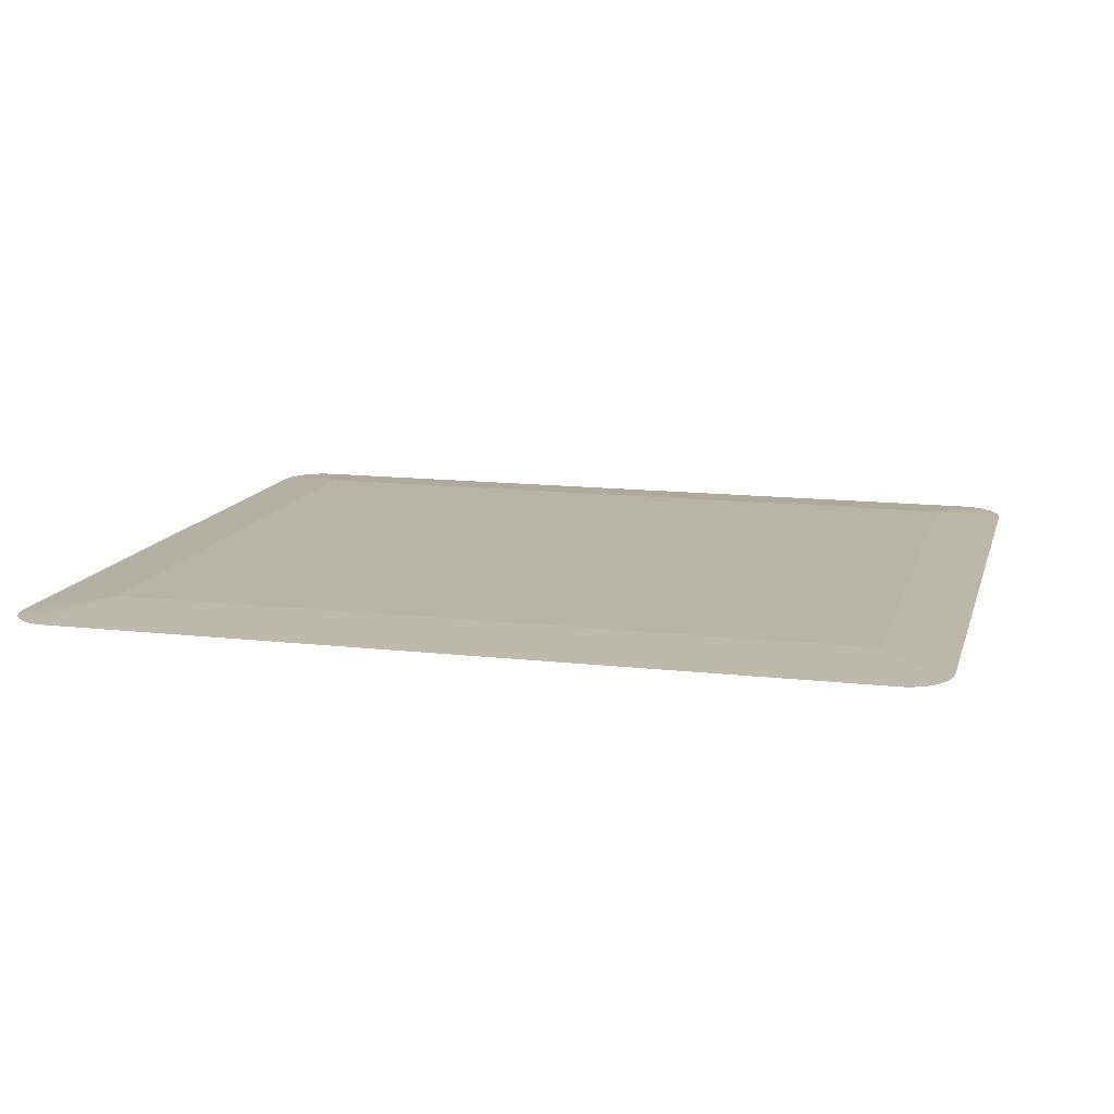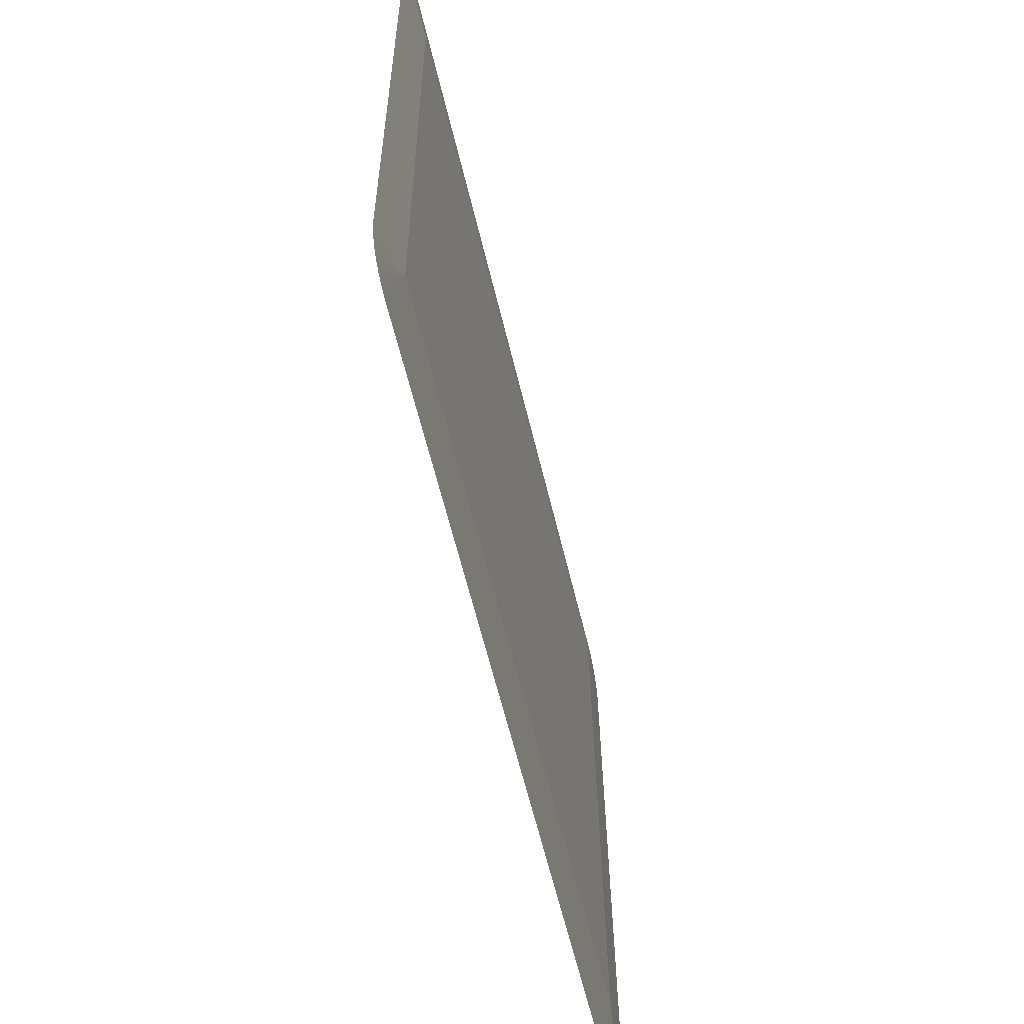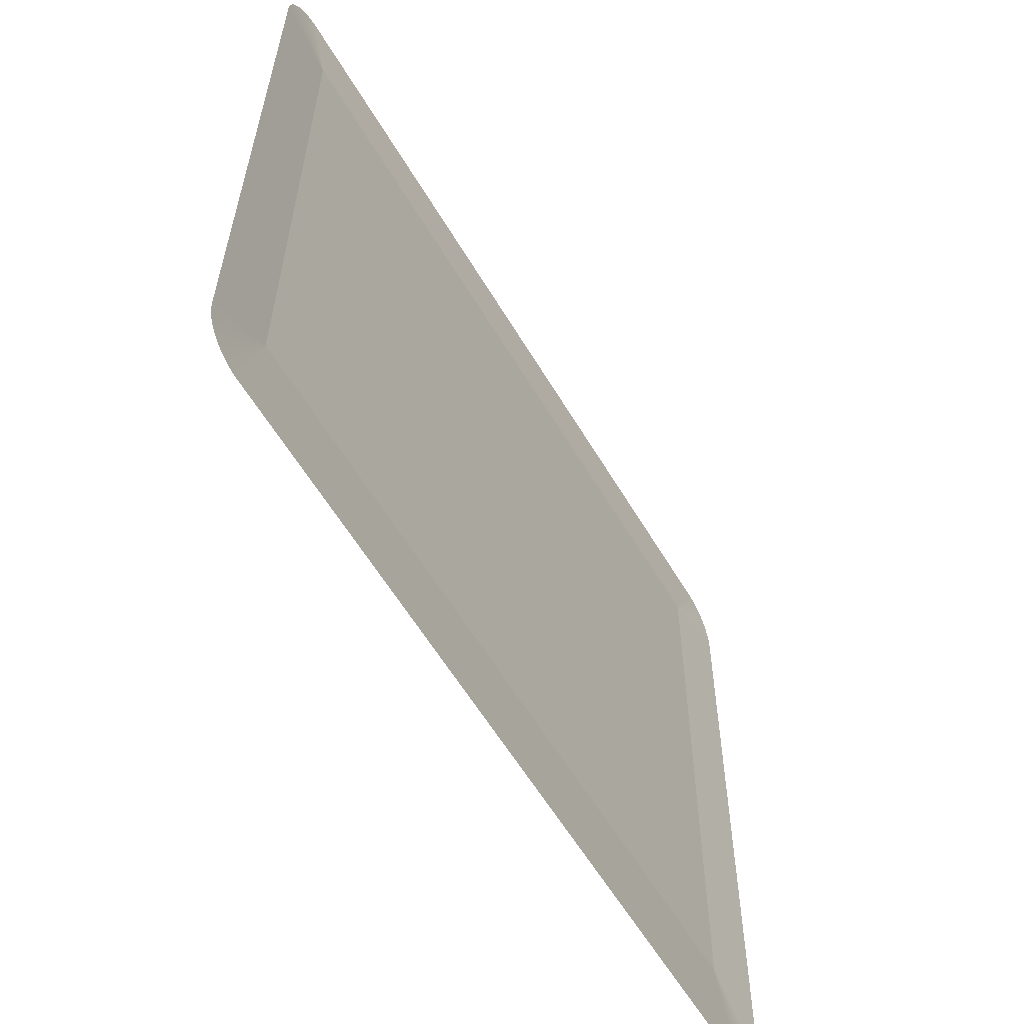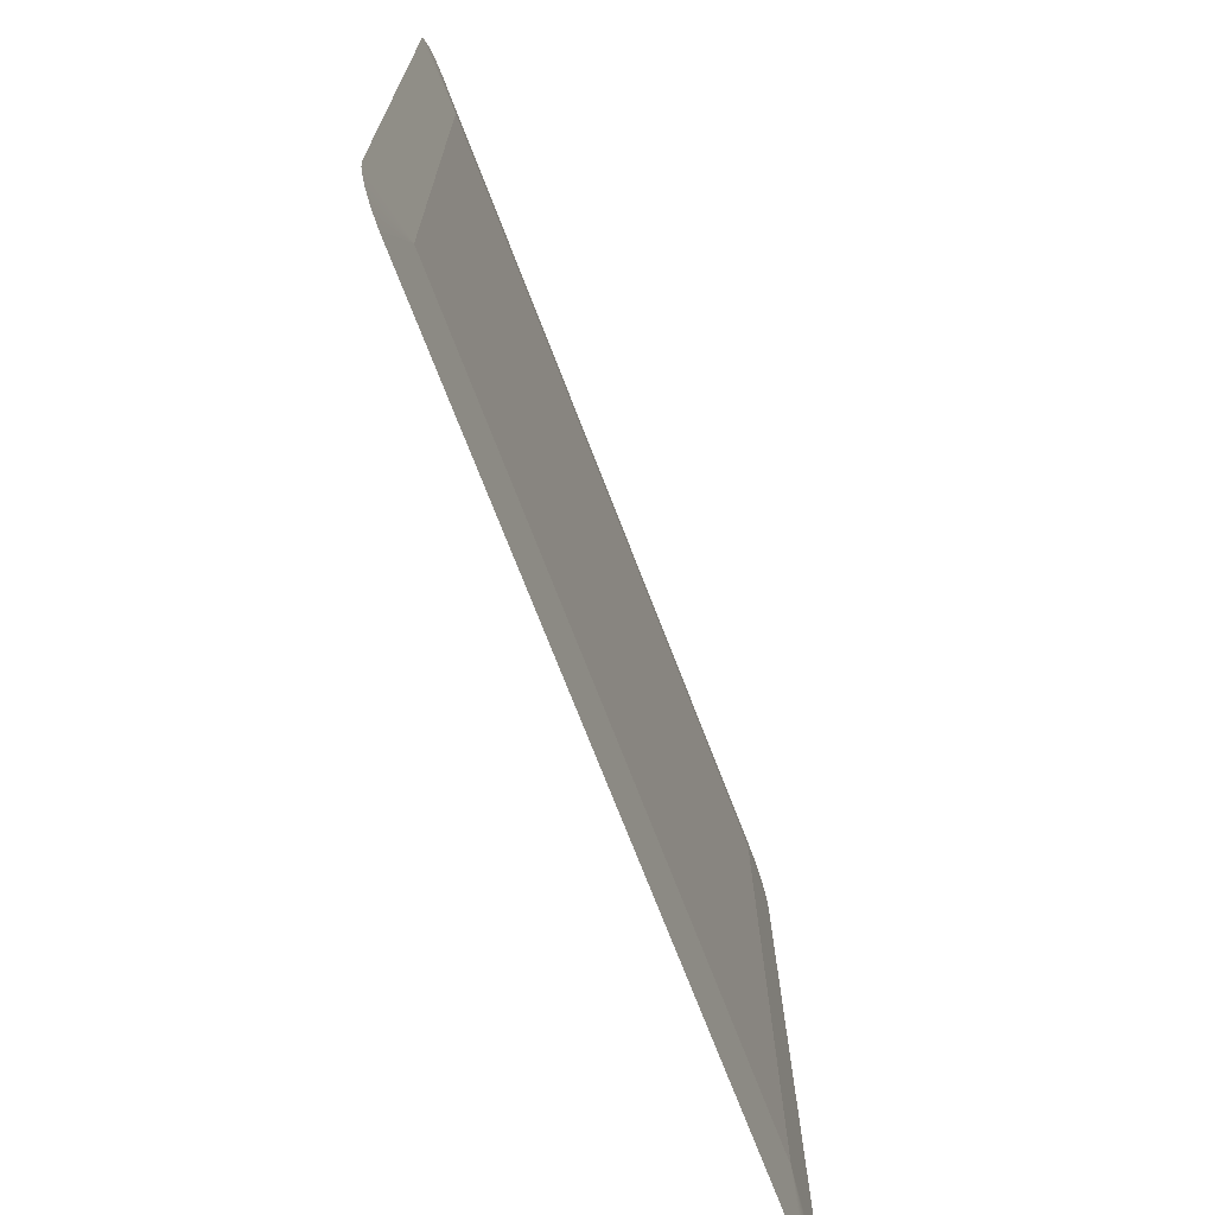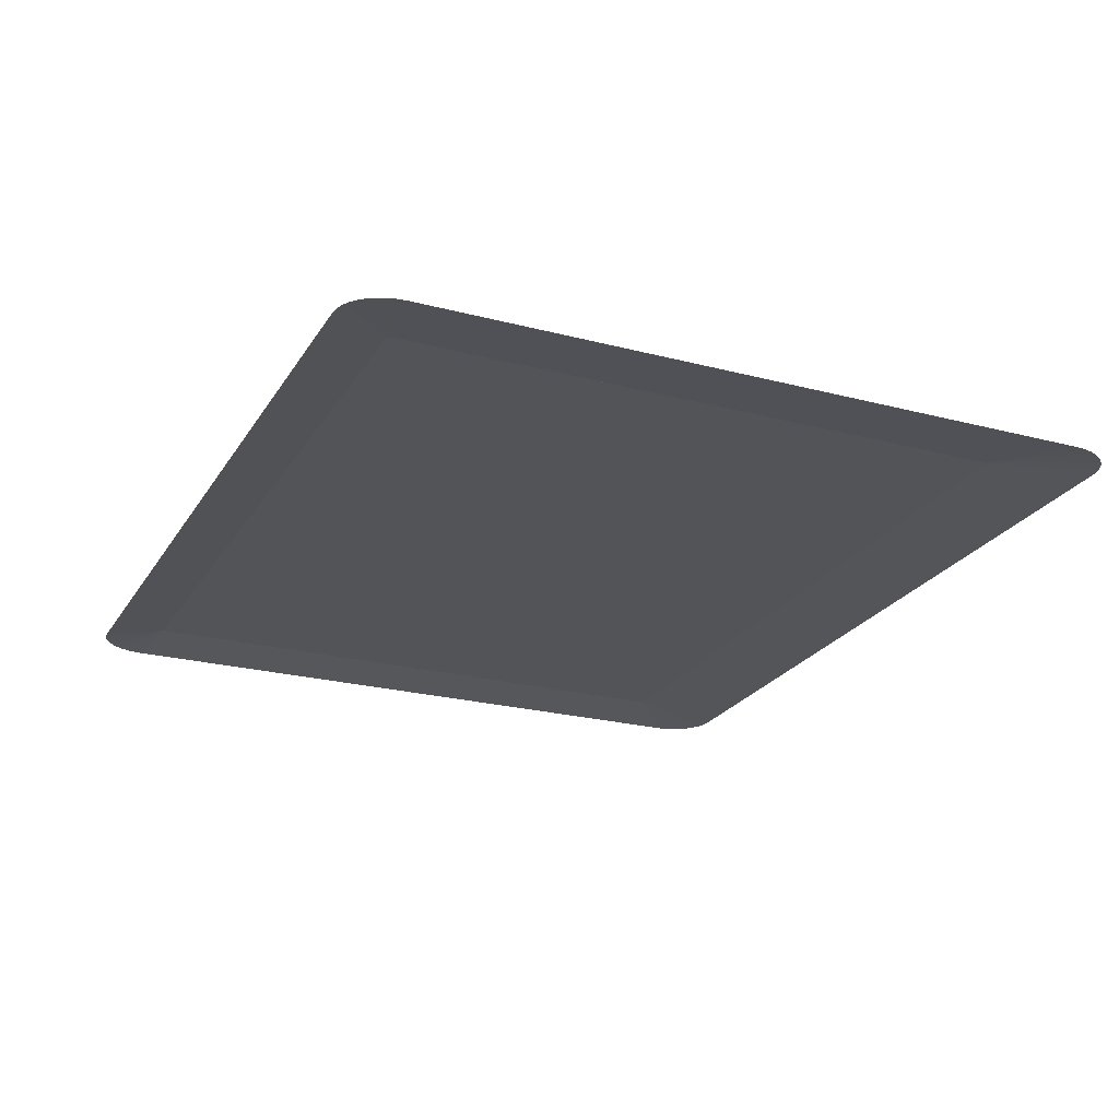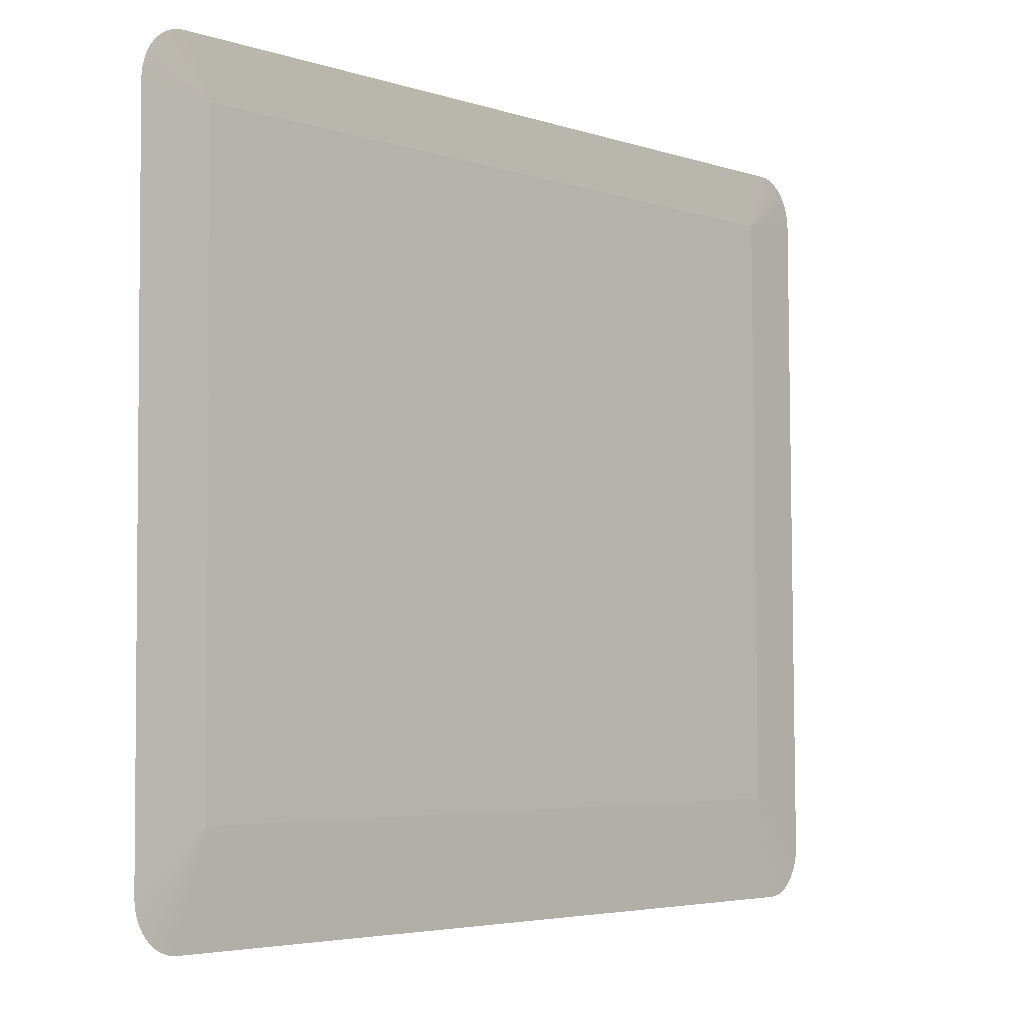
<metadata>
{"format":"obj","ext":"obj","renderer":"f3d","projection":"perspective","resolution":1024,"background":"white","views":[{"elev":13.4,"azim":-165.5,"up":"+Y"},{"elev":-61.3,"azim":103.5,"up":"+Z"},{"elev":-59.4,"azim":-59.4,"up":"+Z"},{"elev":-71.9,"azim":111.0,"up":"+Z"},{"elev":-23.6,"azim":65.7,"up":"+Y"},{"elev":-4.4,"azim":133.7,"up":"+Z"}]}
</metadata>
<code>
o mesh330/mesh330-geometry#mesh330-geometry
v 0.1288 -0.1302 0.01027
v 0.1258 -0.13 0.01399
v 0.1289 -0.1302 0.01055
v 0.1286 -0.1302 0.01001
v 0.129 -0.1302 0.01085
v 0.1285 -0.1302 0.009779
v 0.1291 -0.1302 0.01116
v 0.1283 -0.1302 0.009572
v 0.1291 -0.1302 0.01147
v 0.128 -0.1302 0.009399
v 0.1291 -0.1303 0.02127
v 0.1278 -0.1302 0.00926
v 0.1258 -0.1301 0.02236
v 0.1275 -0.1302 0.00916
v 0.1258 -0.1302 0.04268
v 0.1273 -0.1302 0.009099
v 0.1291 -0.1304 0.04302
v 0.09089 -0.13 0.01399
v 0.127 -0.1302 0.009078
v 0.1291 -0.1304 0.04334
v 0.09089 -0.1302 0.04268
v 0.129 -0.1304 0.04364
v 0.0876 -0.1302 0.01147
v 0.08965 -0.1304 0.04541
v 0.08965 -0.1302 0.009078
v 0.1289 -0.1304 0.04394
v 0.0876 -0.1304 0.04302
v 0.08762 -0.1302 0.01116
v 0.127 -0.1304 0.04541
v 0.08939 -0.1304 0.04539
v 0.08939 -0.1302 0.009099
v 0.1288 -0.1304 0.04422
v 0.08762 -0.1304 0.04334
v 0.08767 -0.1302 0.01085
v 0.1273 -0.1304 0.04539
v 0.08912 -0.1304 0.04533
v 0.08912 -0.1302 0.00916
v 0.1286 -0.1304 0.04448
v 0.08767 -0.1304 0.04364
v 0.08776 -0.1302 0.01055
v 0.1275 -0.1304 0.04533
v 0.08887 -0.1304 0.04523
v 0.08887 -0.1302 0.00926
v 0.1285 -0.1304 0.04471
v 0.08776 -0.1304 0.04394
v 0.08788 -0.1302 0.01027
v 0.1278 -0.1304 0.04523
v 0.08863 -0.1304 0.0451
v 0.08863 -0.1302 0.009399
v 0.1283 -0.1304 0.04492
v 0.08788 -0.1304 0.04422
v 0.08803 -0.1302 0.01001
v 0.128 -0.1304 0.0451
v 0.0884 -0.1304 0.04492
v 0.0884 -0.1302 0.009572
v 0.08803 -0.1304 0.04448
v 0.0882 -0.1302 0.009779
v 0.0882 -0.1304 0.04471
f 1 2 3
f 4 2 1
f 3 2 5
f 4 6 2
f 5 2 7
f 6 8 2
f 7 2 9
f 8 10 2
f 2 11 9
f 10 12 2
f 13 11 2
f 12 14 2
f 15 11 13
f 2 15 13
f 14 16 2
f 11 15 17
f 18 15 2
f 2 16 19
f 15 20 17
f 15 18 21
f 19 18 2
f 15 22 20
f 23 21 18
f 24 15 21
f 18 19 25
f 15 26 22
f 21 23 27
f 28 23 18
f 15 24 29
f 21 30 24
f 18 25 31
f 15 32 26
f 21 27 33
f 34 28 18
f 15 29 35
f 21 36 30
f 18 31 37
f 15 38 32
f 21 33 39
f 40 34 18
f 15 35 41
f 21 42 36
f 18 37 43
f 15 44 38
f 21 39 45
f 46 40 18
f 15 41 47
f 21 48 42
f 18 43 49
f 15 50 44
f 21 45 51
f 52 46 18
f 15 47 53
f 21 54 48
f 18 49 55
f 15 53 50
f 21 51 56
f 18 57 52
f 21 58 54
f 18 55 57
f 21 56 58
f 3 2 1
f 1 2 4
f 5 2 3
f 2 6 4
f 7 2 5
f 2 8 6
f 9 2 7
f 2 10 8
f 9 11 2
f 2 12 10
f 2 11 13
f 2 14 12
f 13 11 15
f 13 15 2
f 2 16 14
f 17 15 11
f 2 15 18
f 19 16 2
f 17 20 15
f 21 18 15
f 2 18 19
f 20 22 15
f 18 21 23
f 21 15 24
f 25 19 18
f 22 26 15
f 27 23 21
f 18 23 28
f 29 24 15
f 24 30 21
f 31 25 18
f 26 32 15
f 33 27 21
f 18 28 34
f 35 29 15
f 30 36 21
f 37 31 18
f 32 38 15
f 39 33 21
f 18 34 40
f 41 35 15
f 36 42 21
f 43 37 18
f 38 44 15
f 45 39 21
f 18 40 46
f 47 41 15
f 42 48 21
f 49 43 18
f 44 50 15
f 51 45 21
f 18 46 52
f 53 47 15
f 48 54 21
f 55 49 18
f 50 53 15
f 56 51 21
f 52 57 18
f 54 58 21
f 57 55 18
f 58 56 21

</code>
